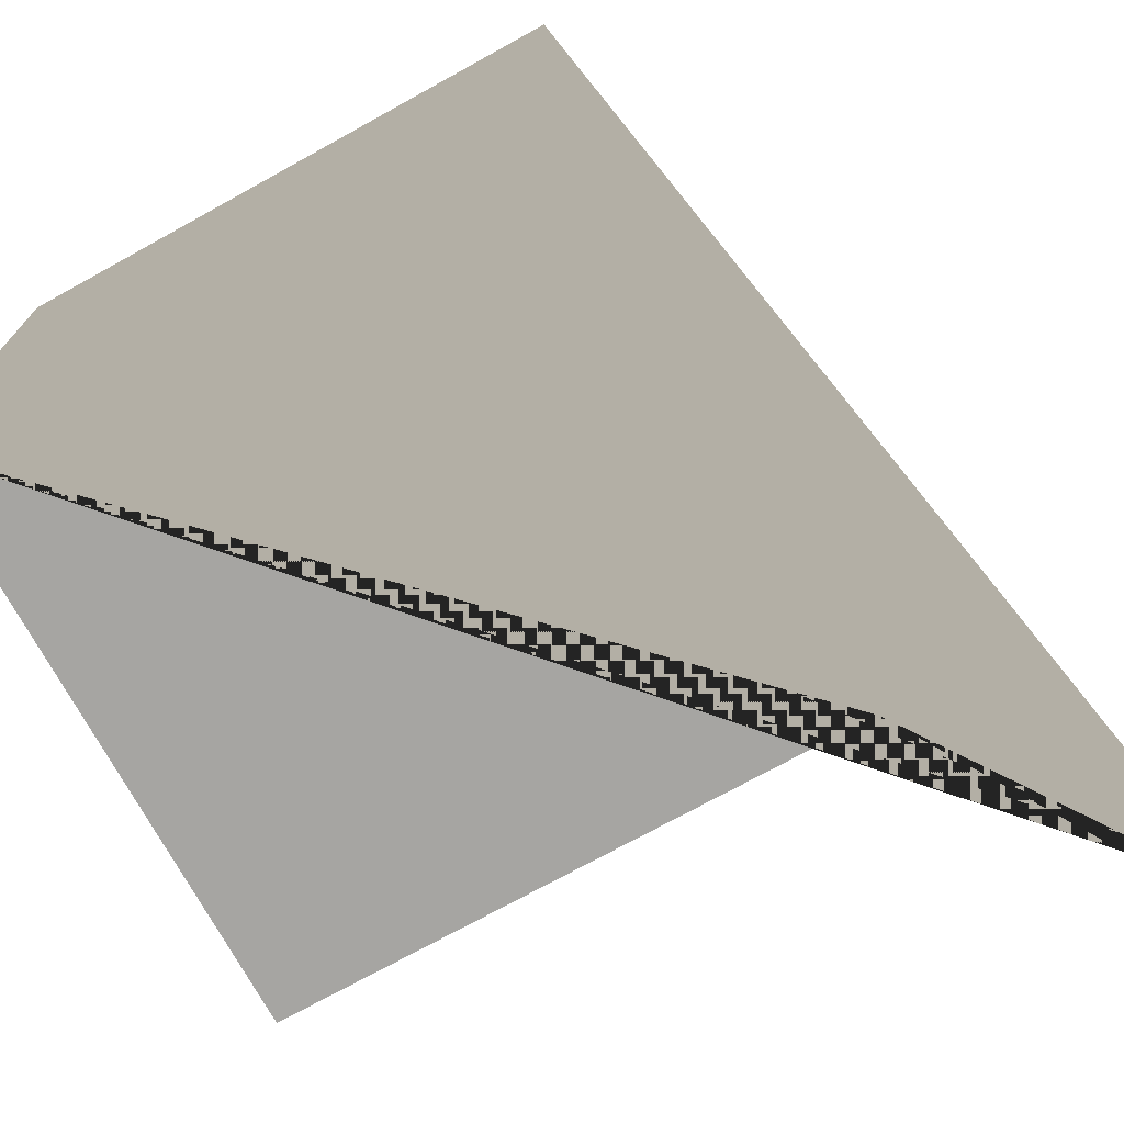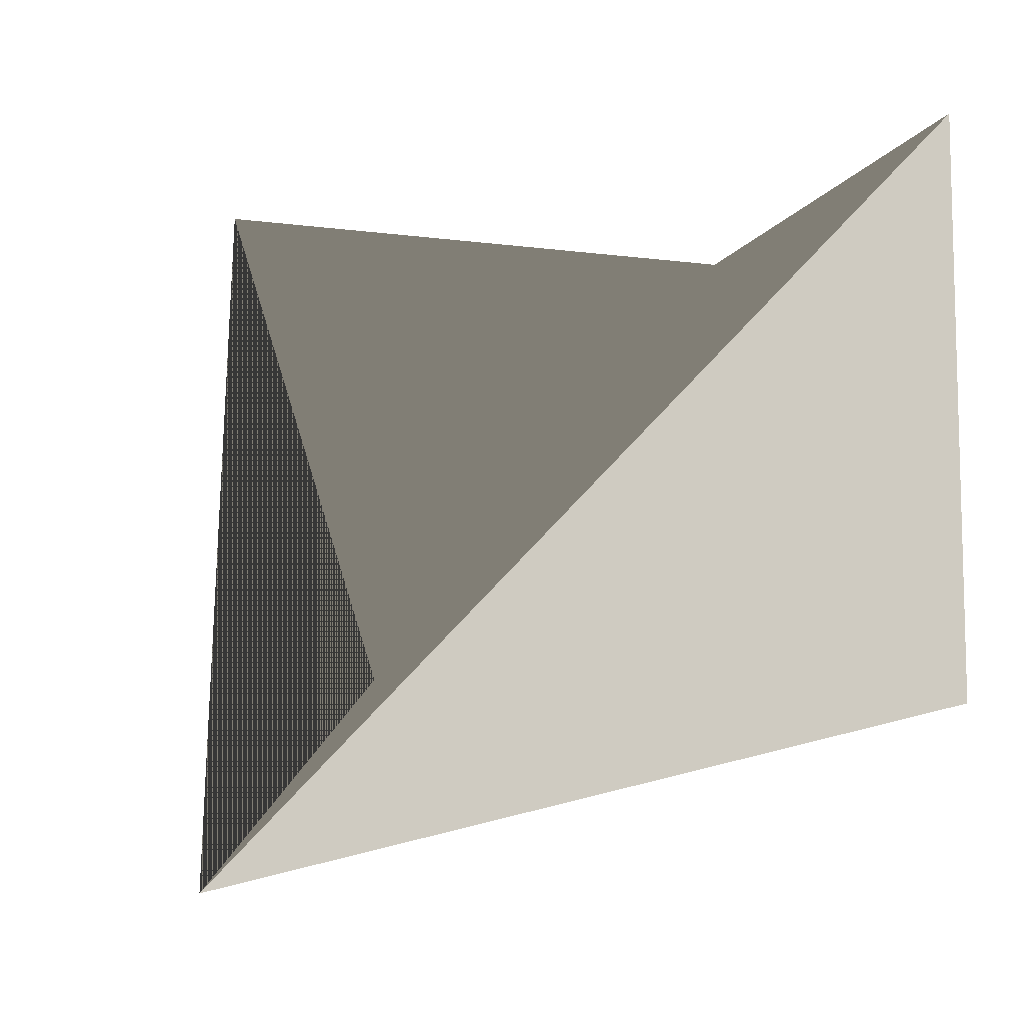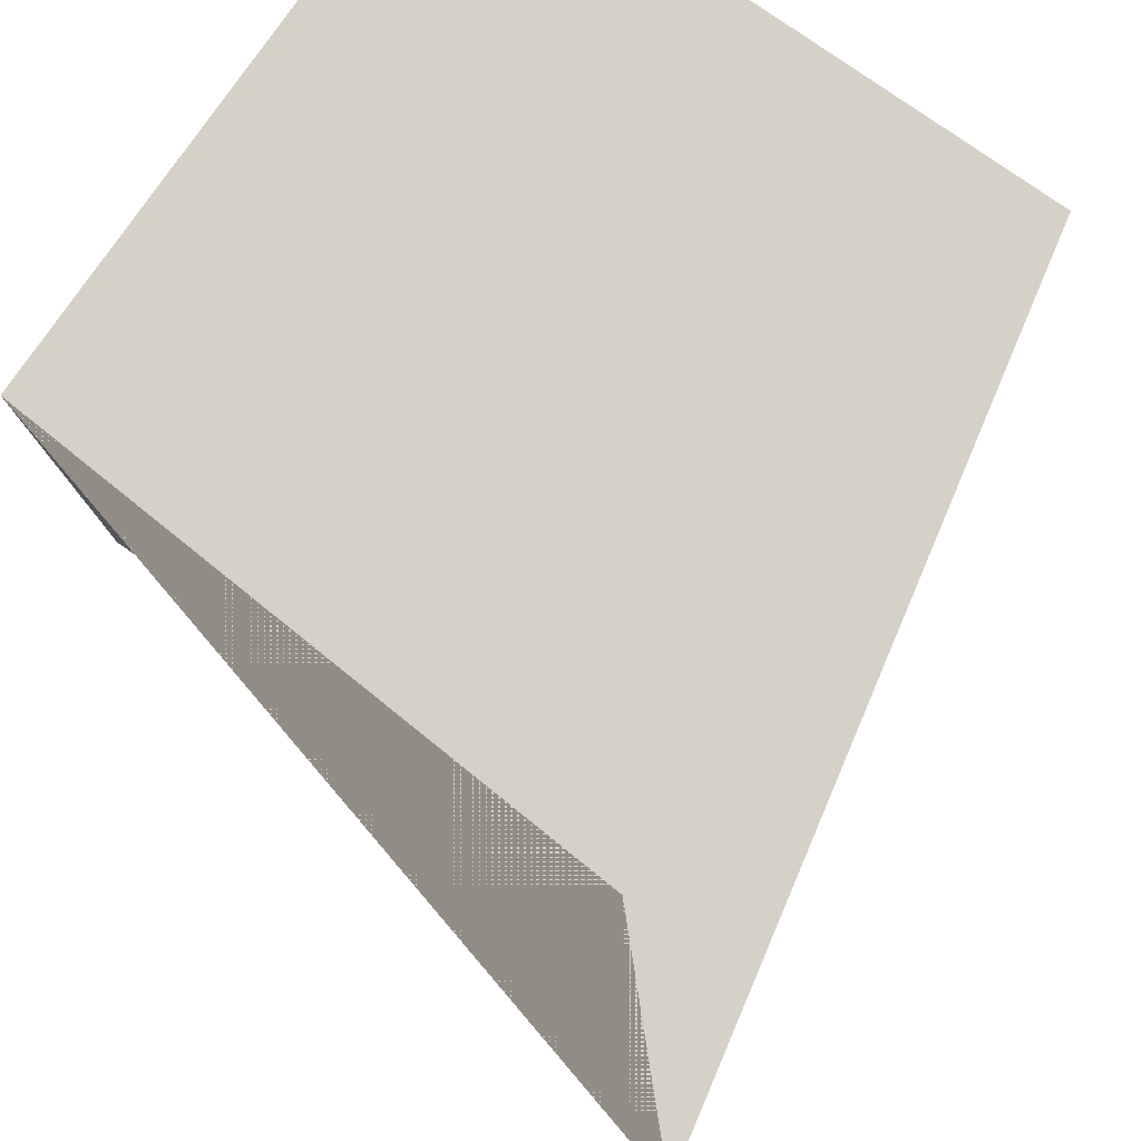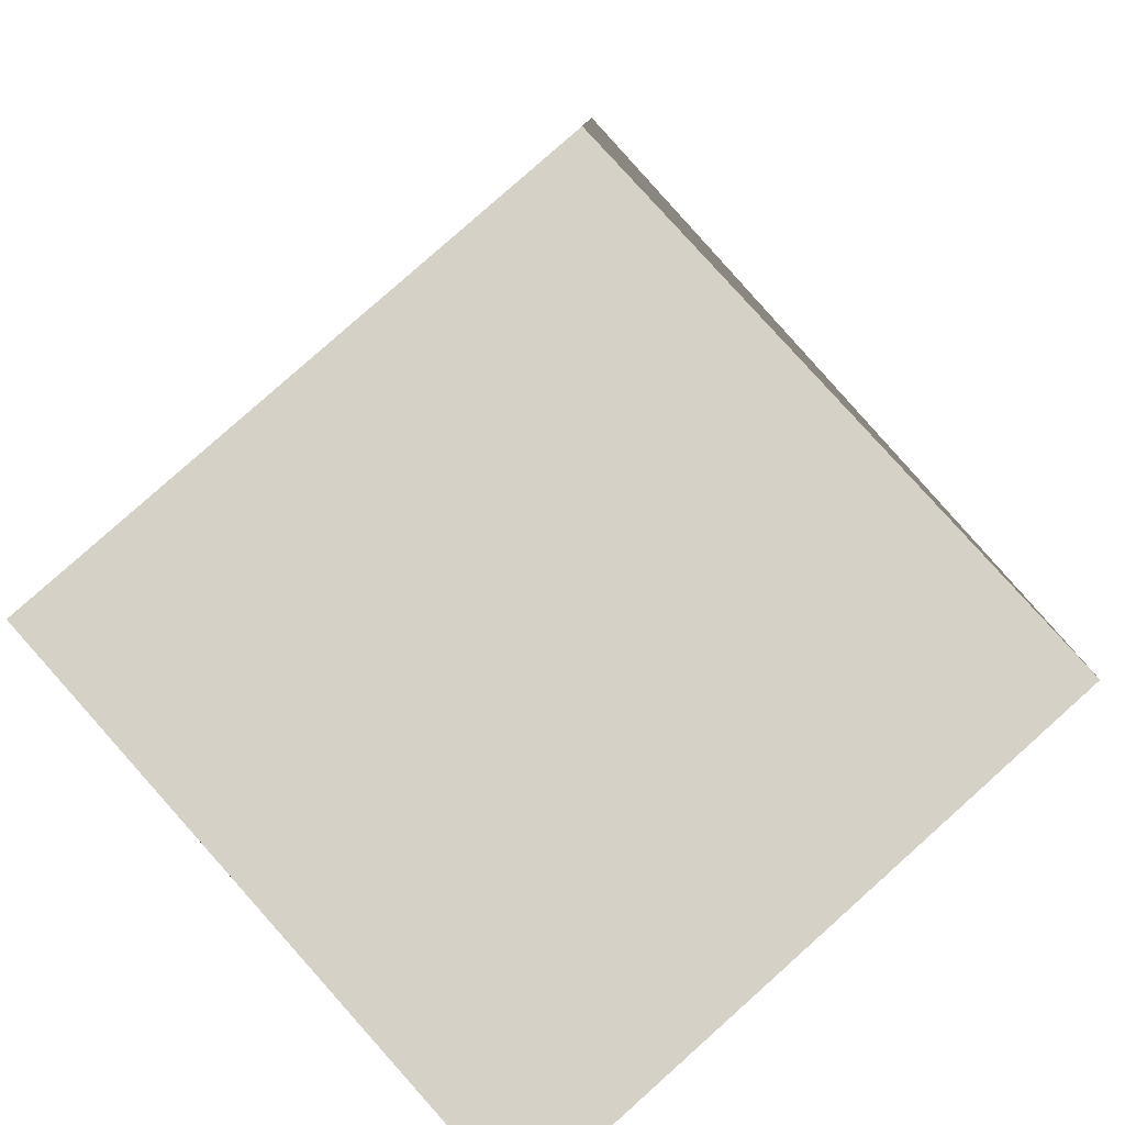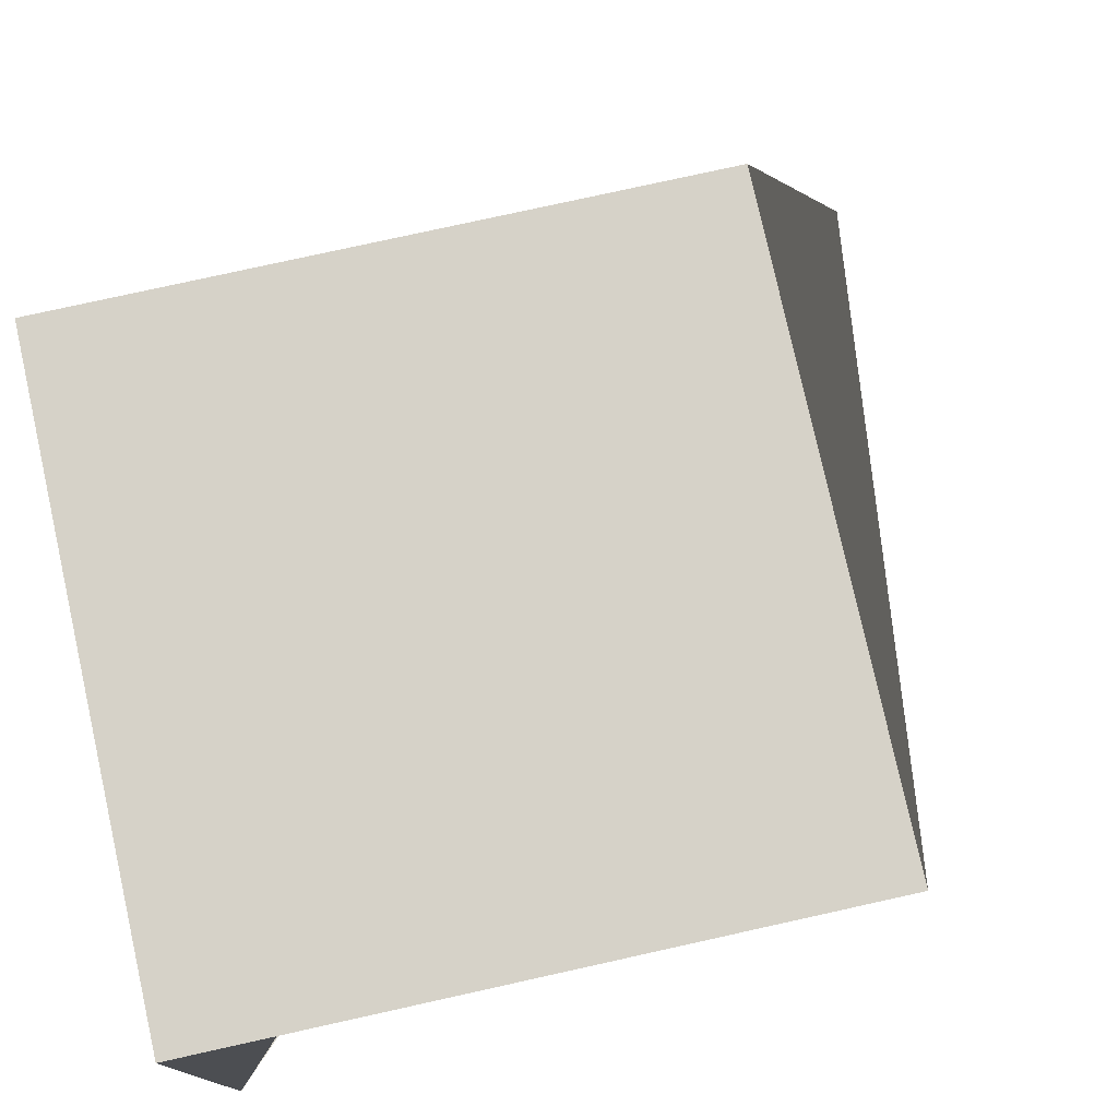
<metadata>
{"format":"obj","ext":"obj","renderer":"f3d","projection":"perspective","resolution":1024,"background":"white","views":[{"elev":-73.6,"azim":-151.1,"up":"+Z"},{"elev":-10.3,"azim":-109.0,"up":"+Y"},{"elev":79.6,"azim":-145.1,"up":"+Y"},{"elev":79.7,"azim":138.2,"up":"+Z"},{"elev":77.6,"azim":167.5,"up":"+Z"}]}
</metadata>
<code>
o cube
v 100 100 400
v 400 100 400
v 100 400 400
v 400 400 400
v 100 400 100
v 400 400 100
v 100 100 100
v 400 100 100
g cube
f 1 2 3
f 3 2 4
f 3 4 400
f 400 4 6
f 400 6 7
f 7 6 8
f 7 8 1
f 1 8 2
f 2 8 4
f 4 8 6
f 7 1 400
f 400 1 3

</code>
